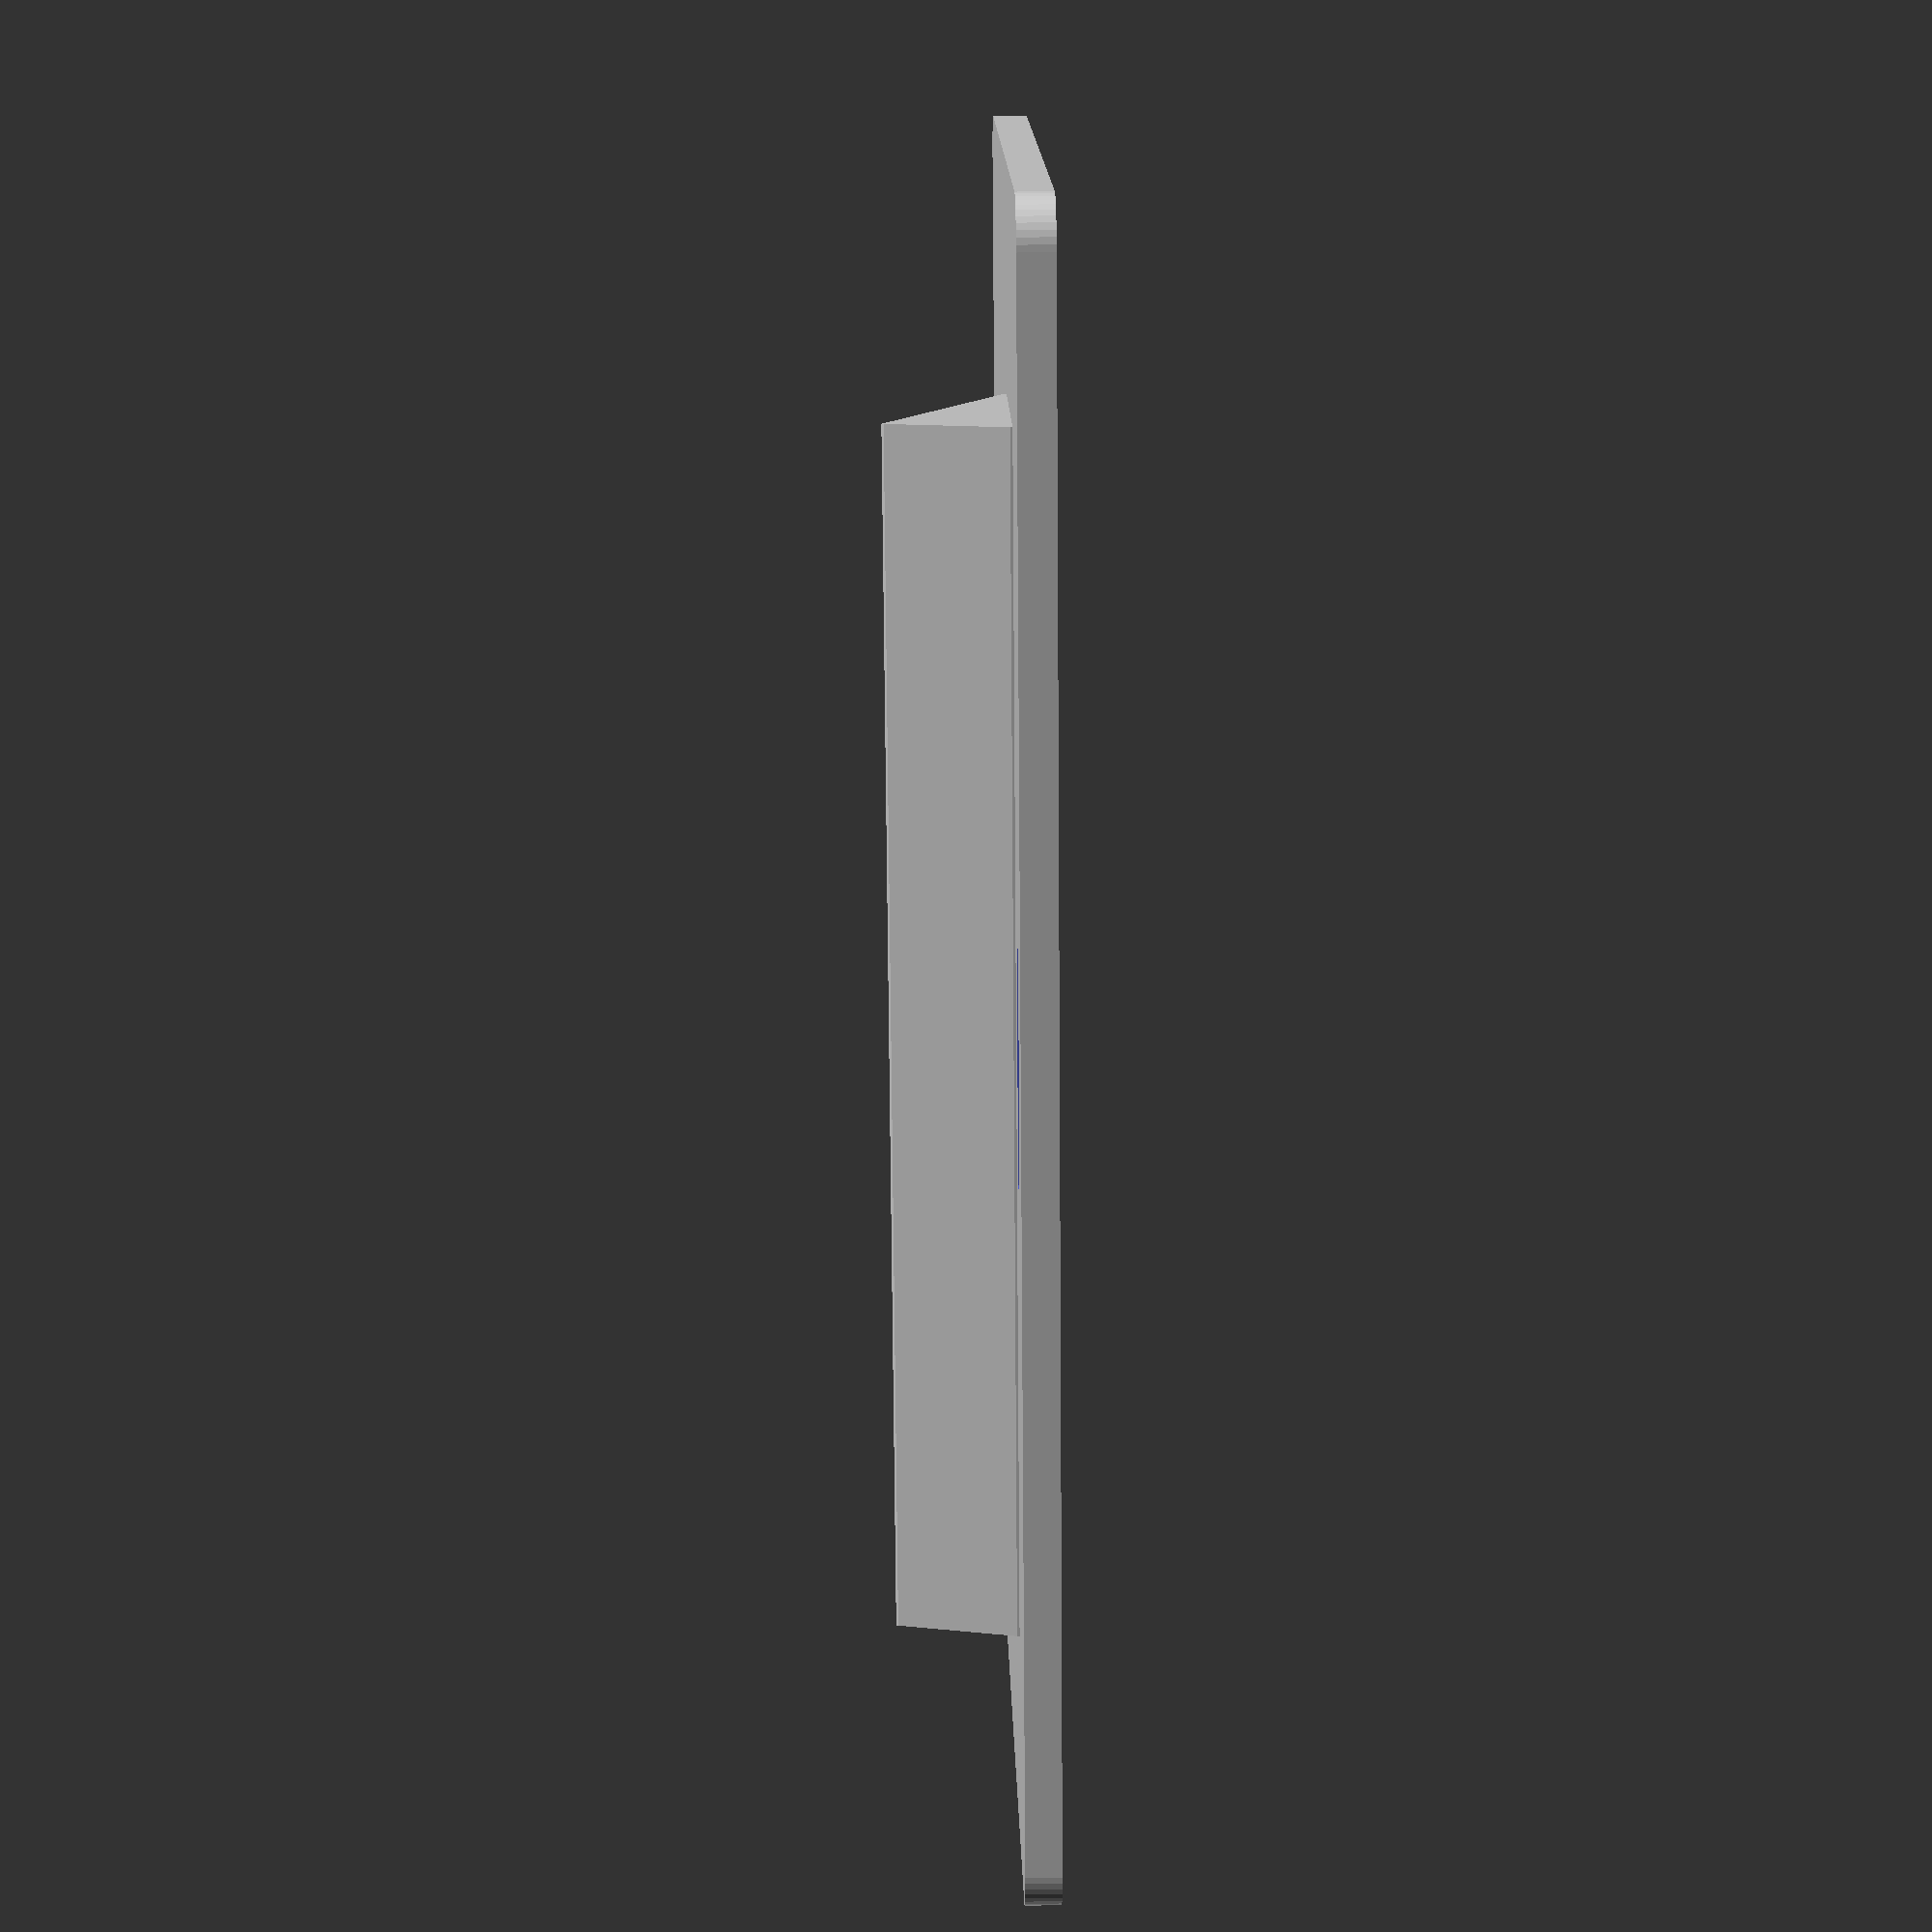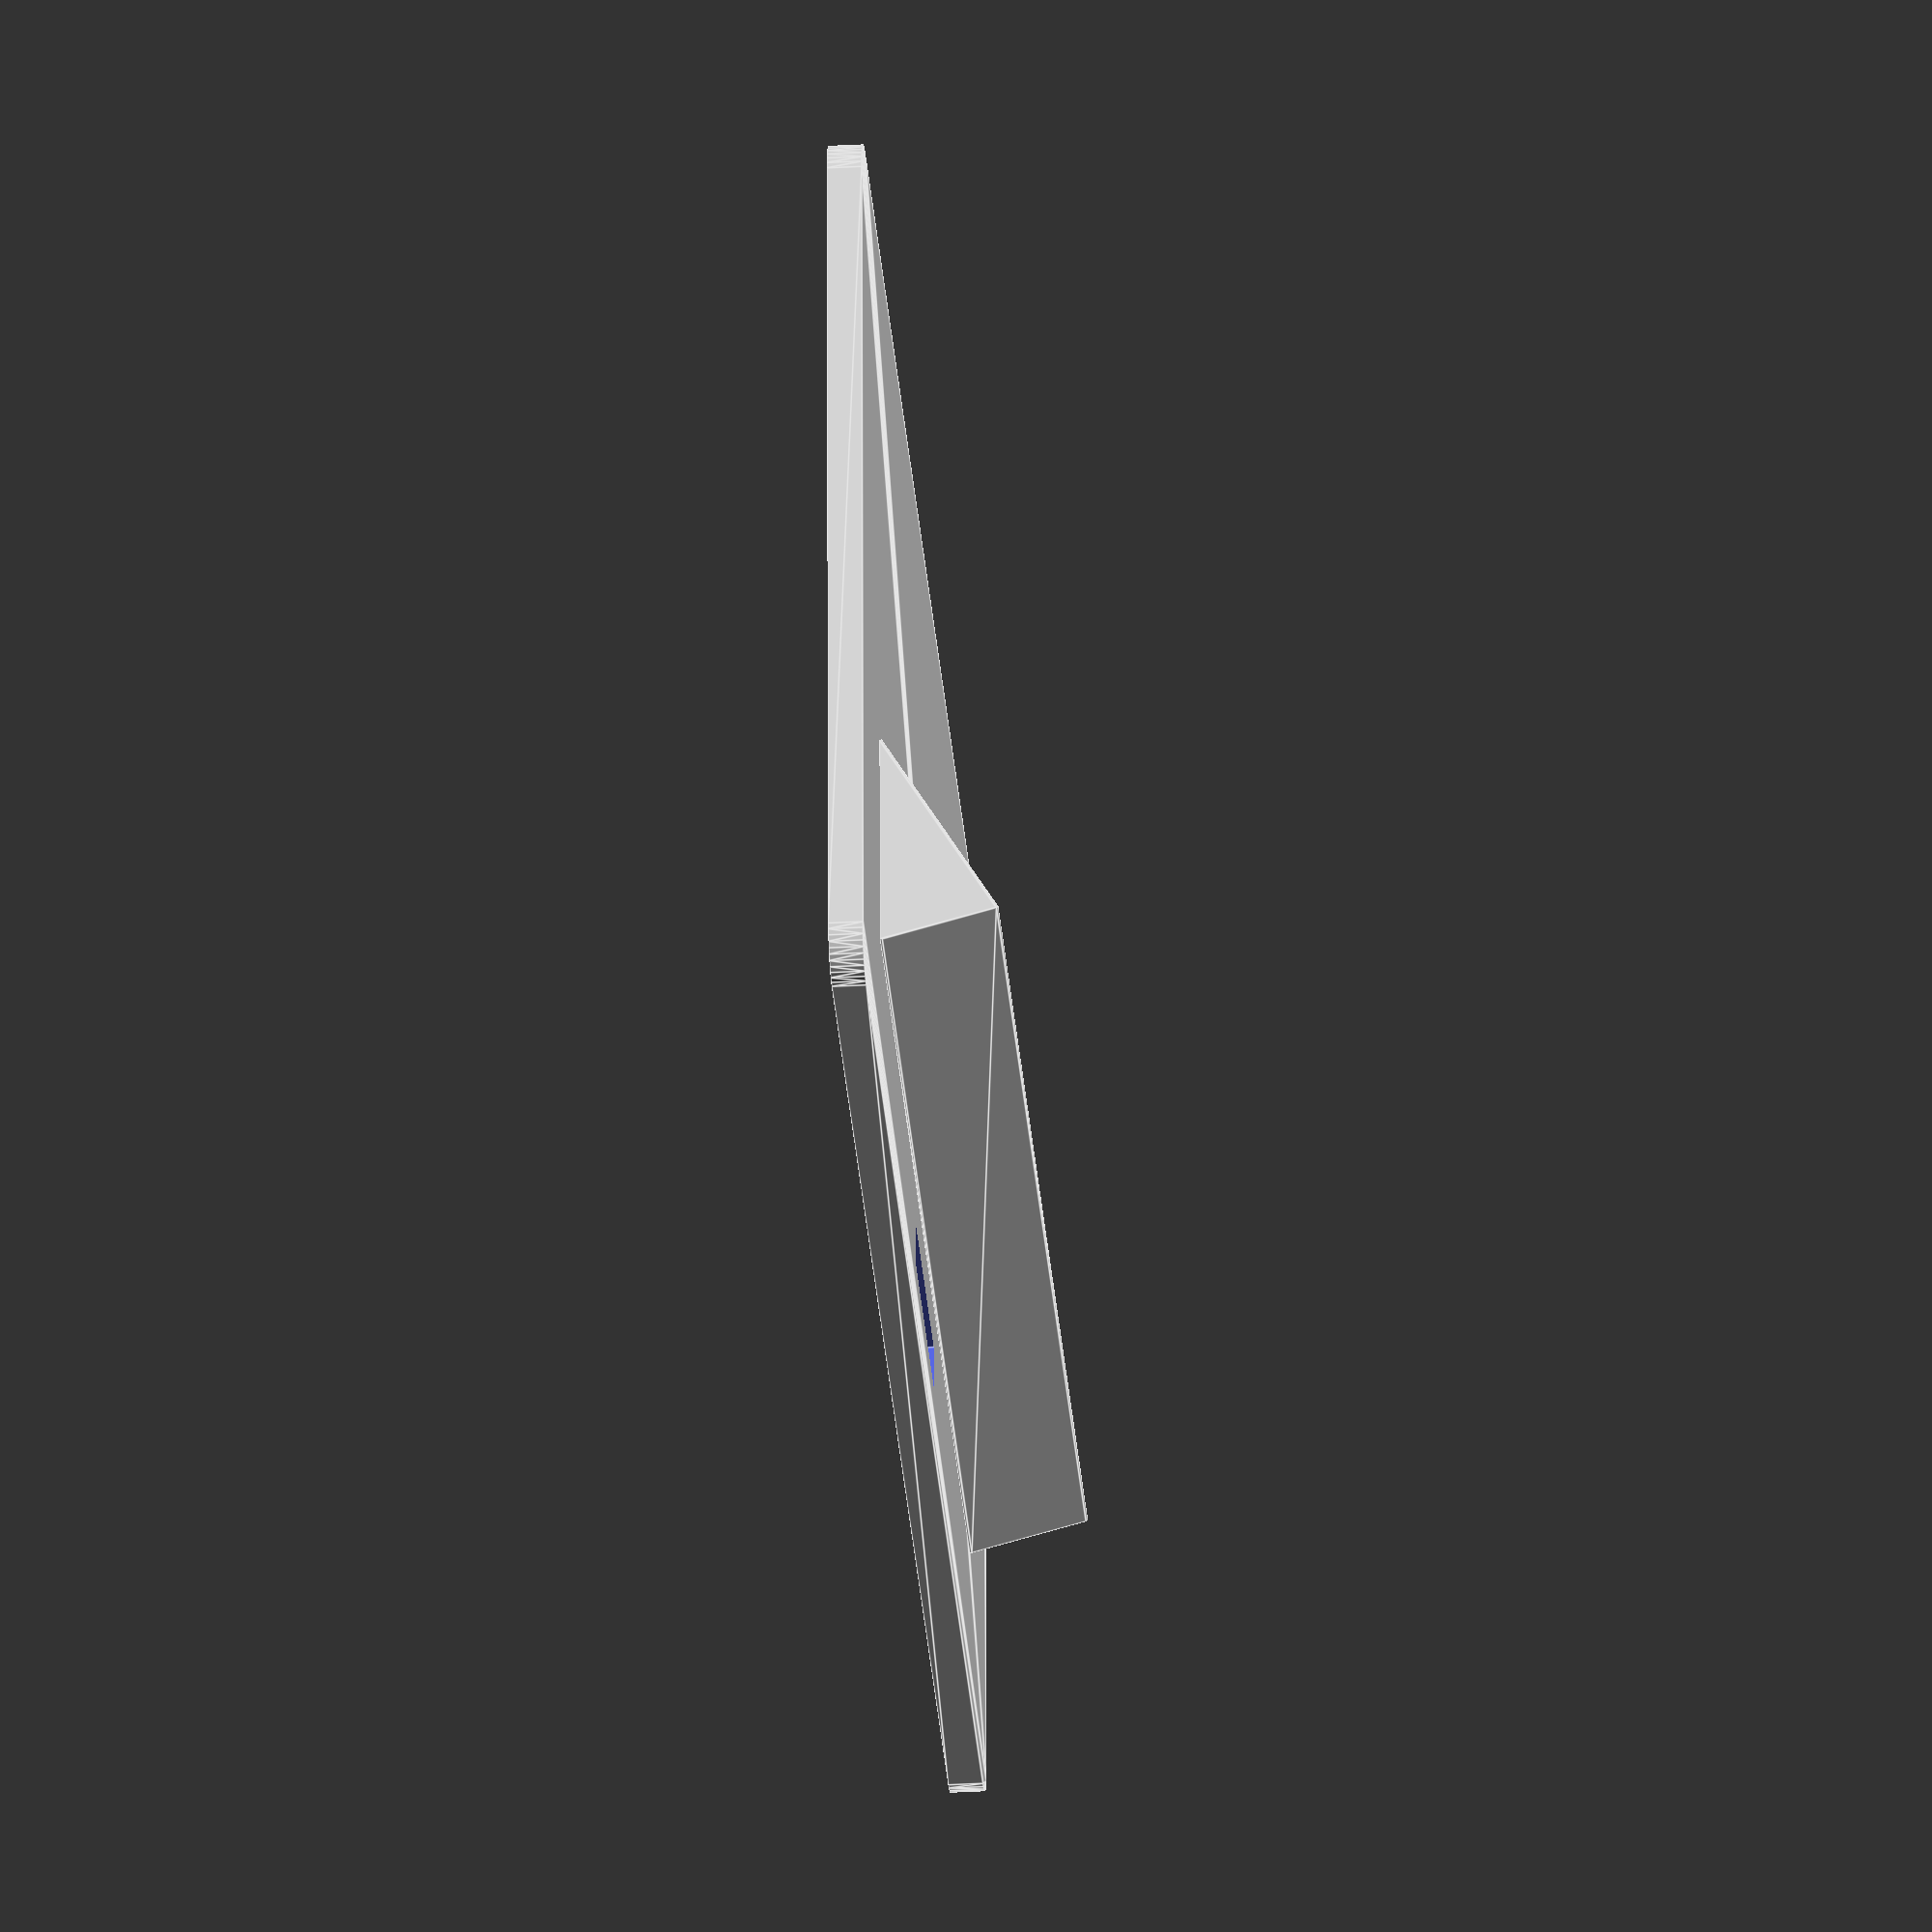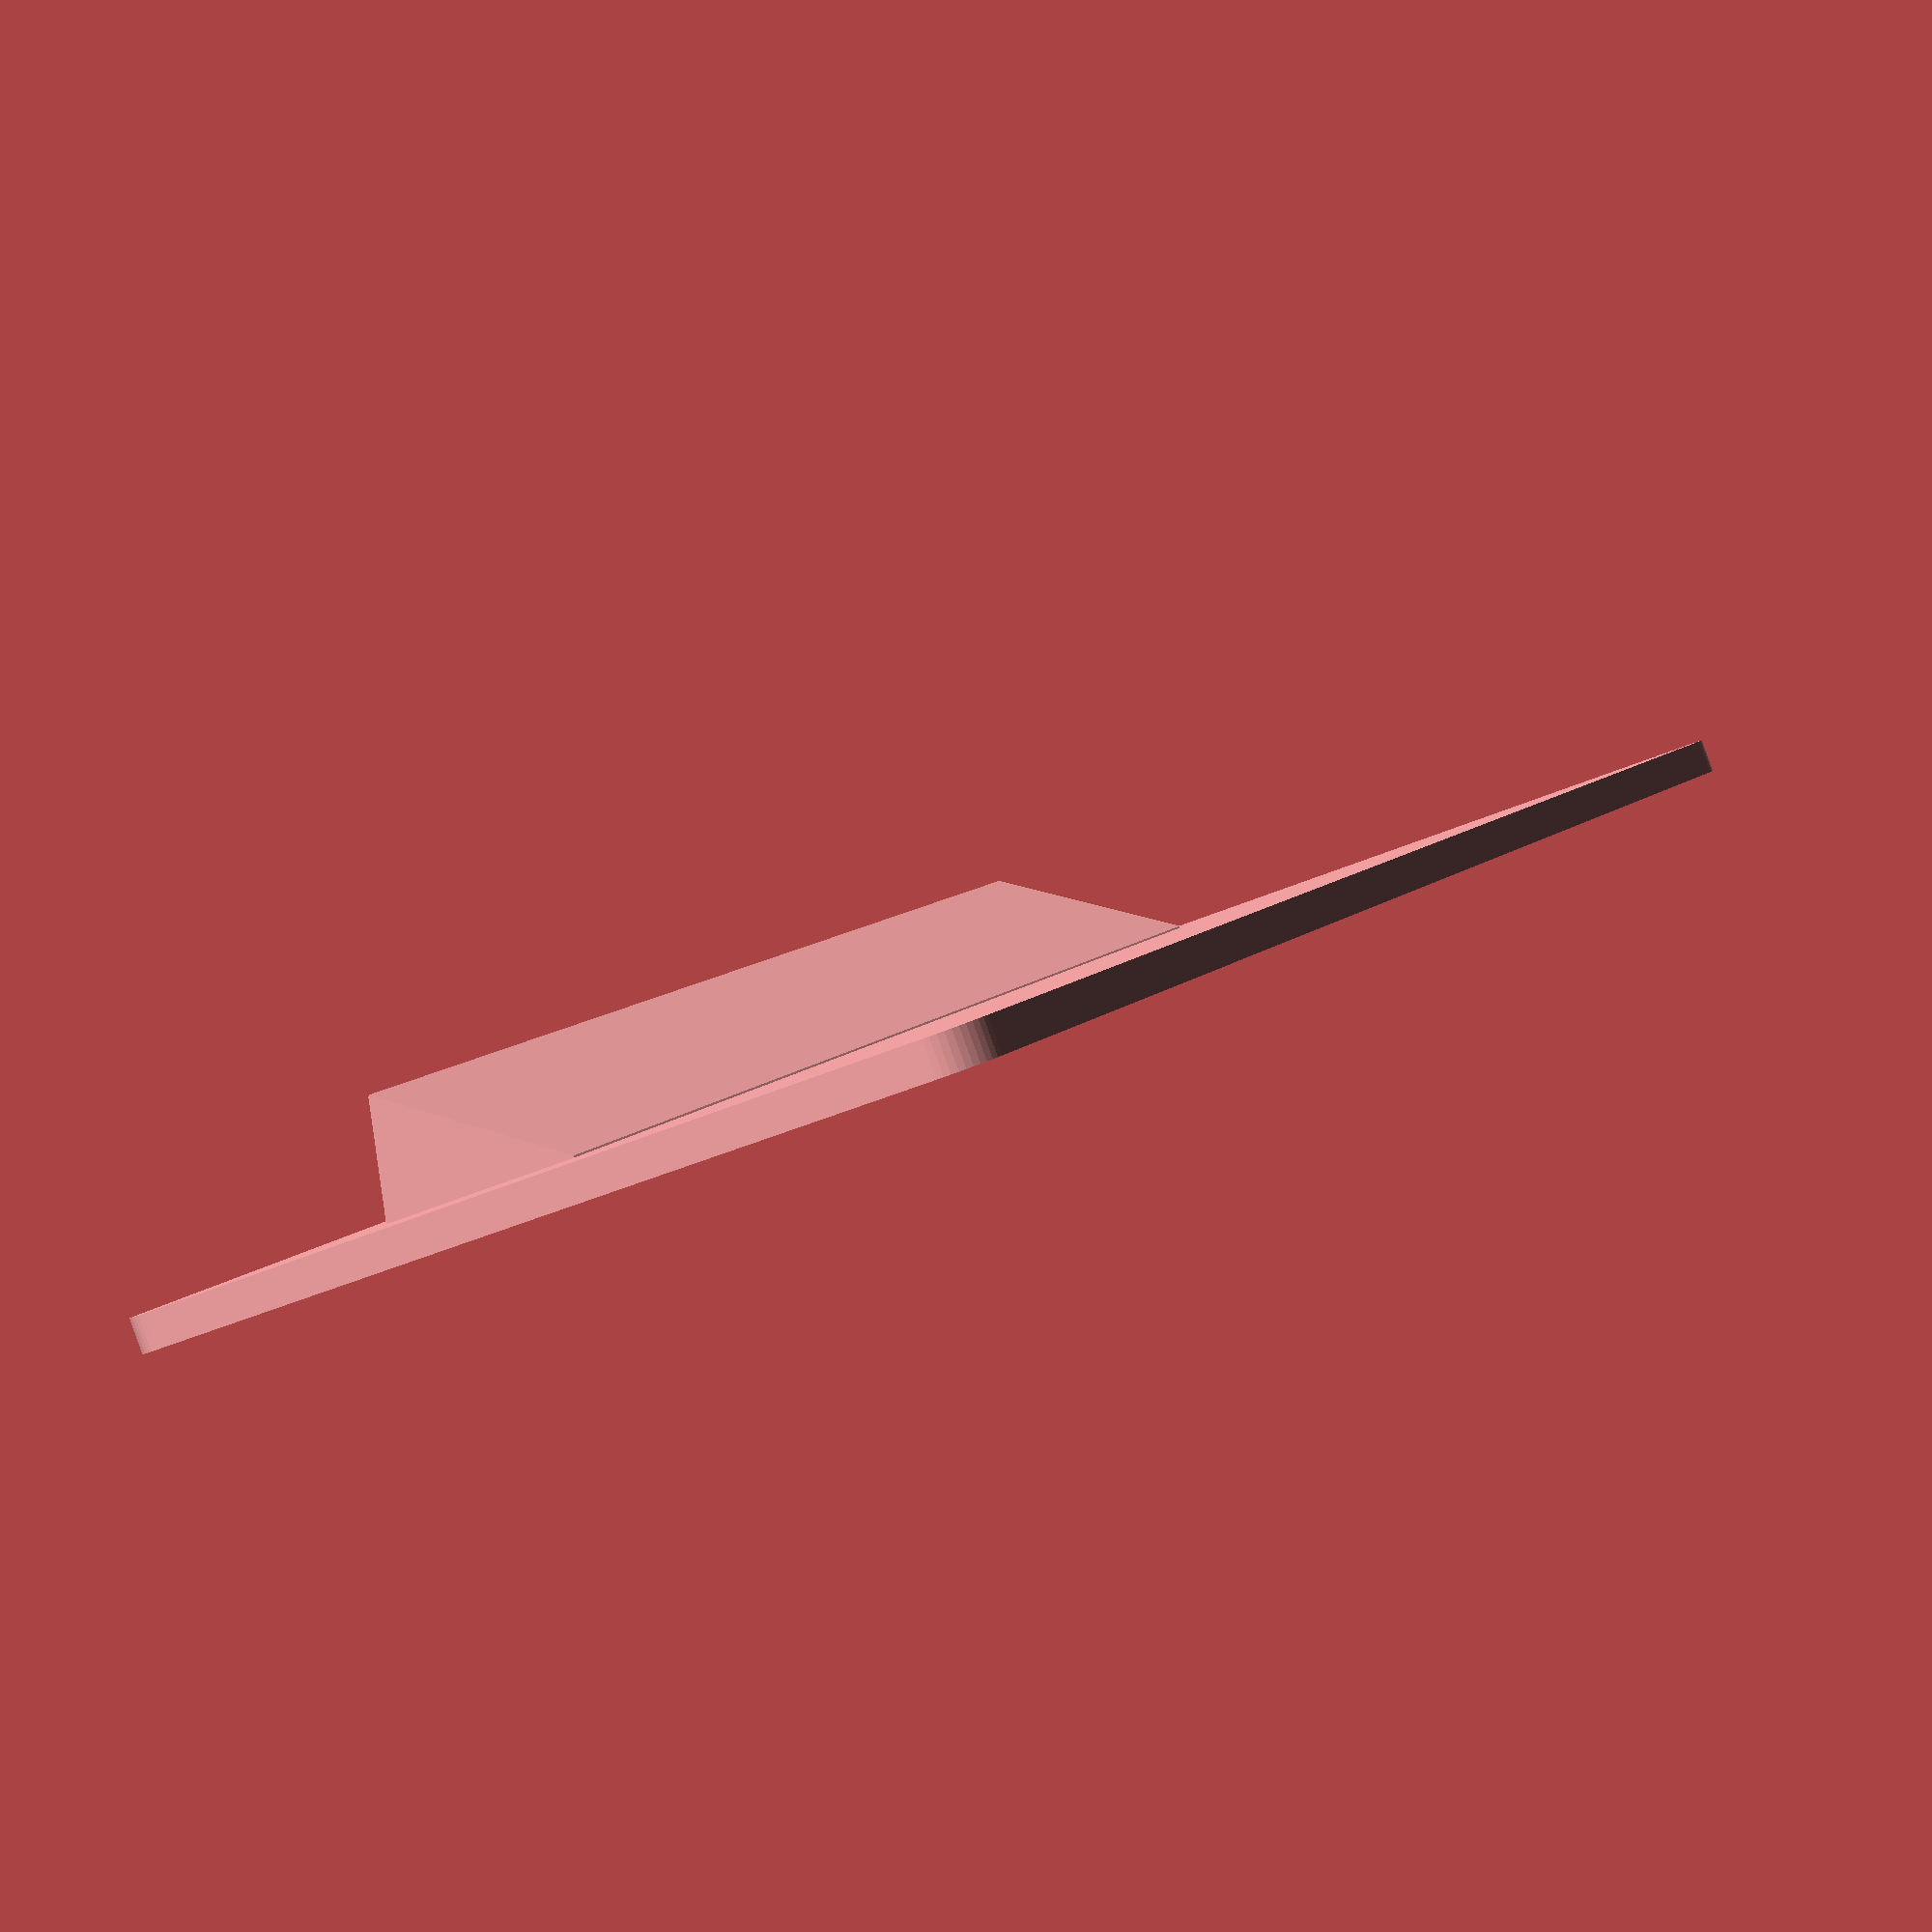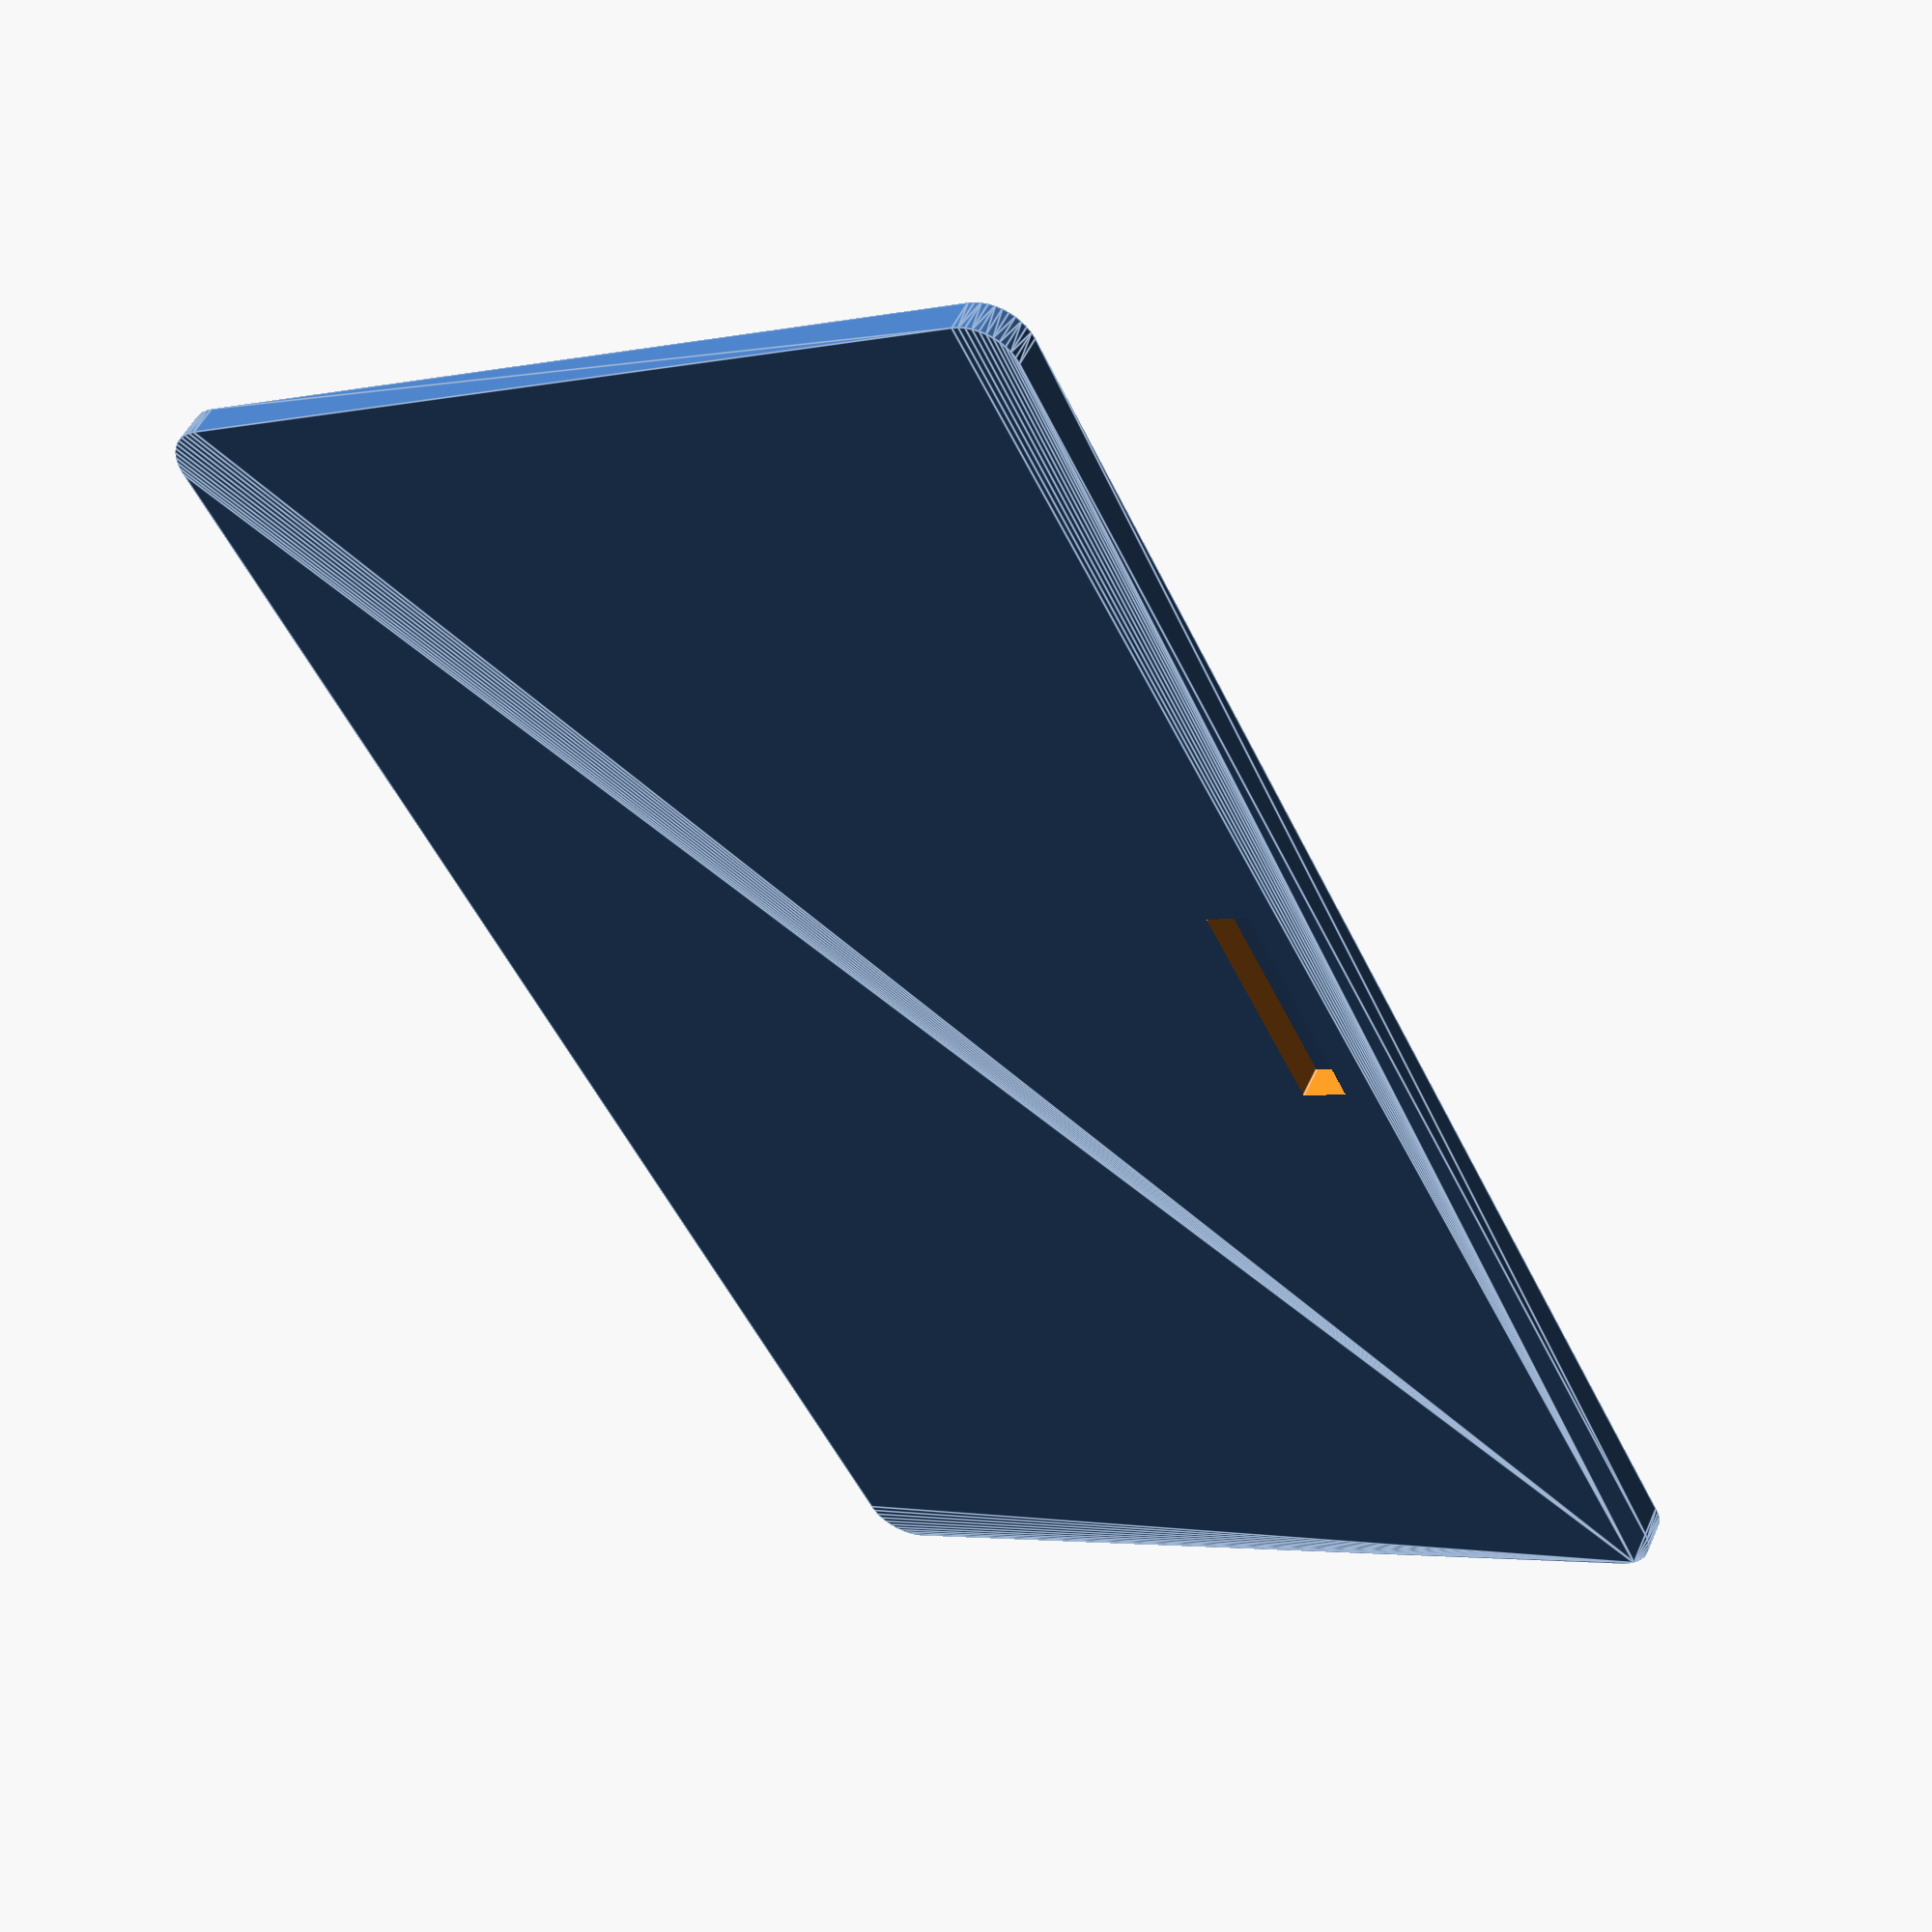
<openscad>
$fn=45;
corner=2;
base_x=69;
base_y=42;
base_z=1.5;

led_x=50;
led_y=10;

led_angle=30;

led_offset=9;

wire_x=10;
wire_y=2;

wire_to_edge=3;


module body() {
    minkowski() {
        translate([0,0,-base_z/4*3])
        cube([base_x-corner*2,base_y-corner*2,base_z/2],center=true);
        cylinder(r=corner,h=base_z/2);
    }
}

module place_led(angle=0) {
        translate([0,-led_y/2+led_offset,0])
        rotate([angle,0,0])
        translate([-led_x/2,0,0])
        children();
}
pad=0.1;

module led() {
    hull() {
        place_led(led_angle)
        cube([led_x,led_y,pad]);
        place_led()
        cube([led_x,led_y,pad]);
    }
}

module positive() {
    body();
    led();
}

difference() {
    positive();
    translate([0,base_y/2-wire_y/2-wire_to_edge,0])
    cube([wire_x,wire_y,base_z*3],center=true);
}

</openscad>
<views>
elev=138.1 azim=242.2 roll=91.0 proj=p view=solid
elev=32.9 azim=178.9 roll=274.4 proj=o view=edges
elev=89.9 azim=302.7 roll=19.9 proj=p view=solid
elev=310.6 azim=297.6 roll=203.3 proj=p view=edges
</views>
